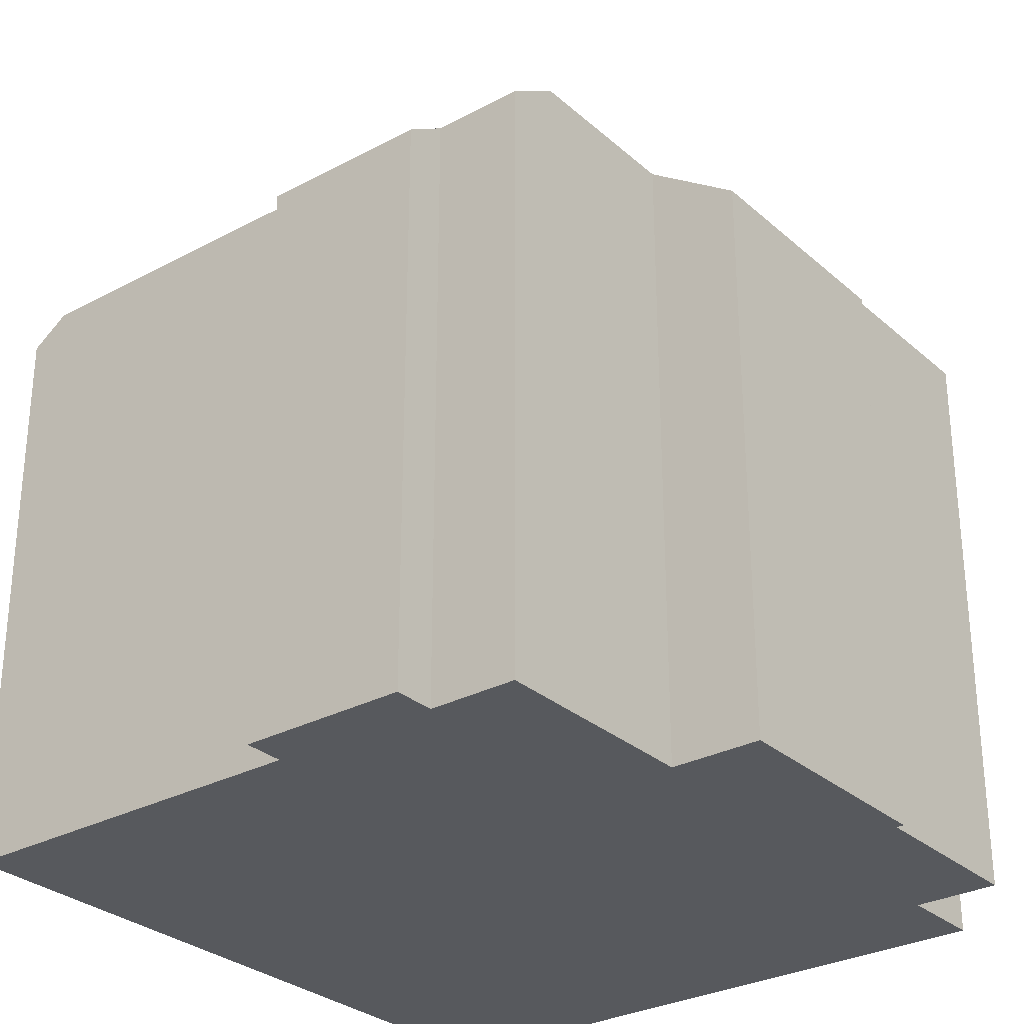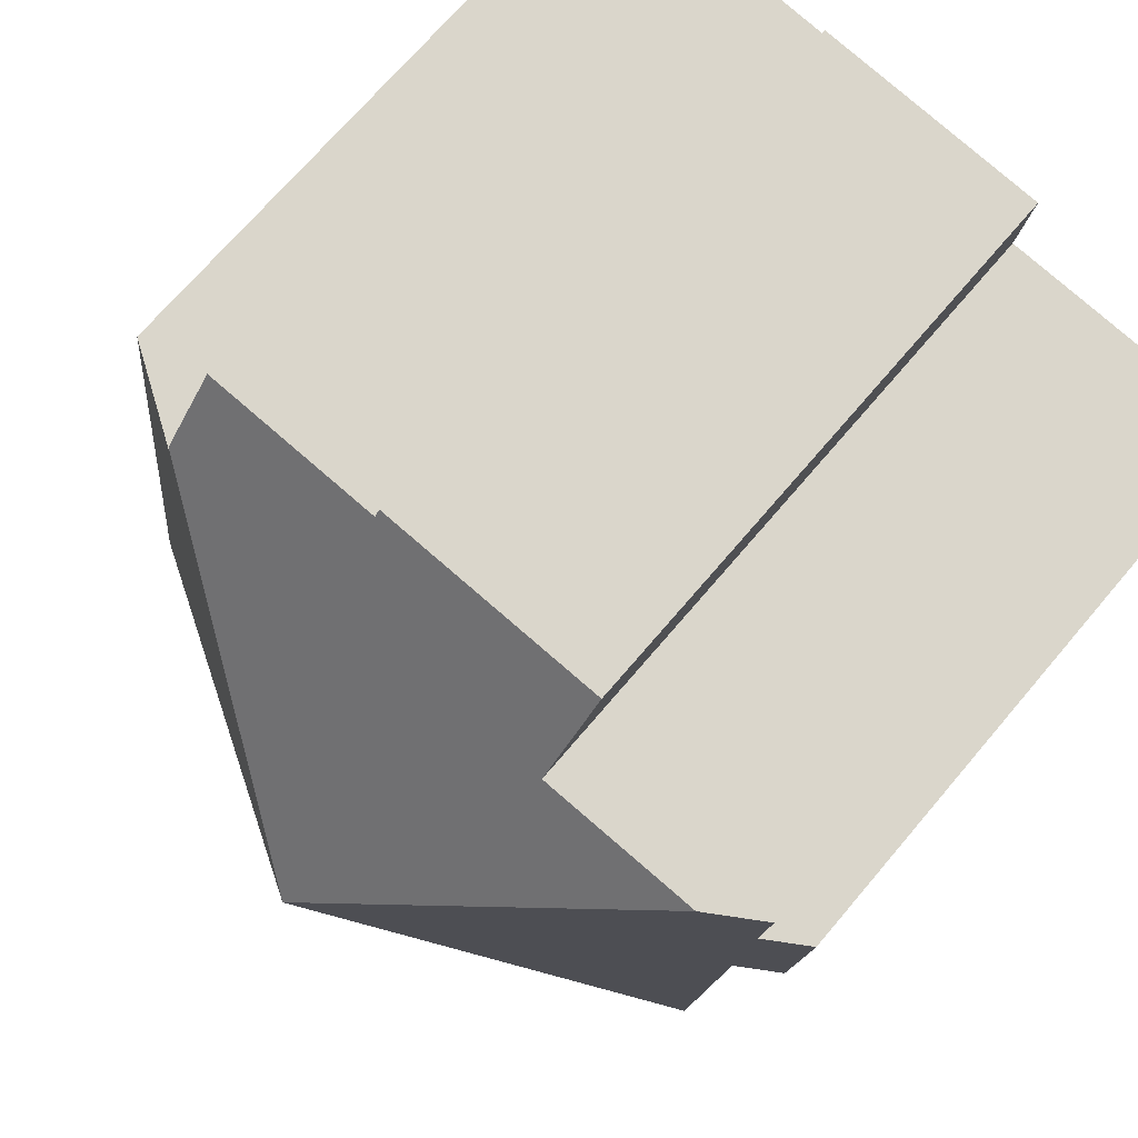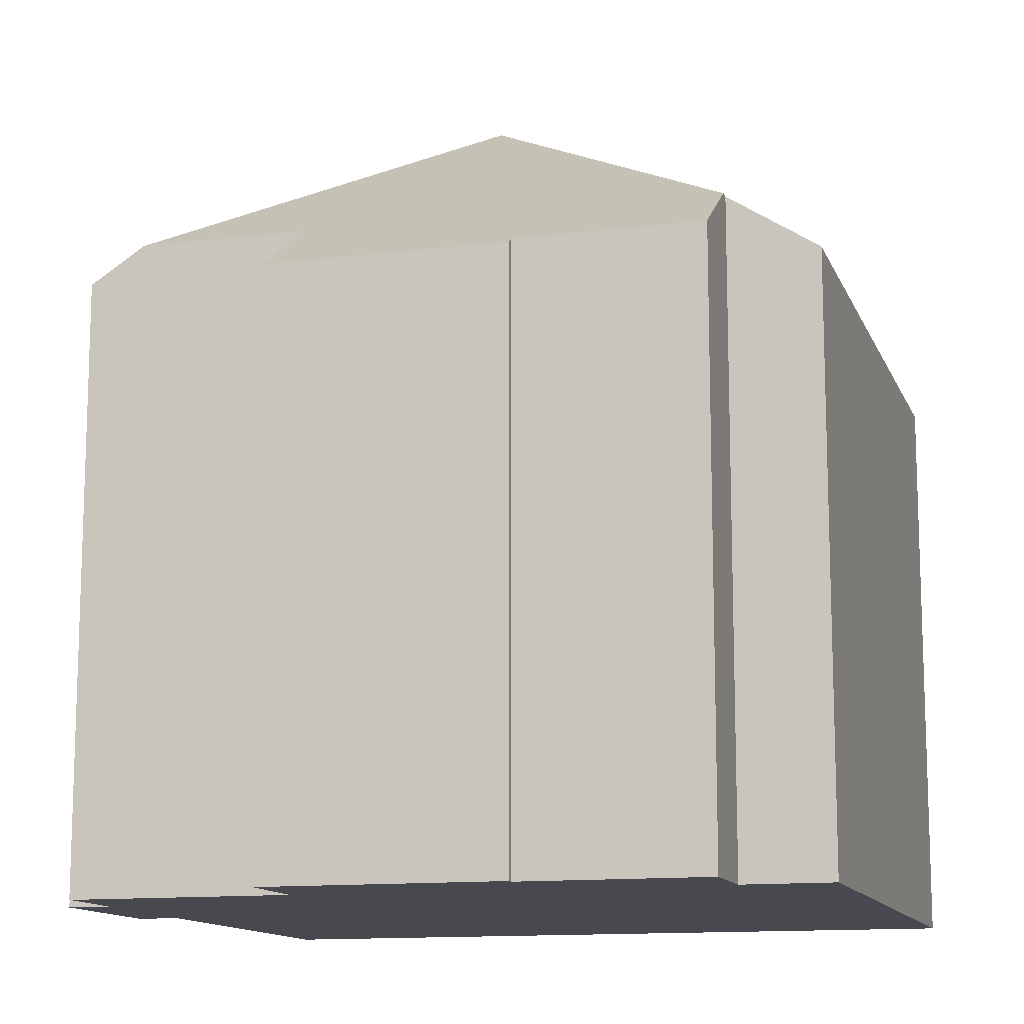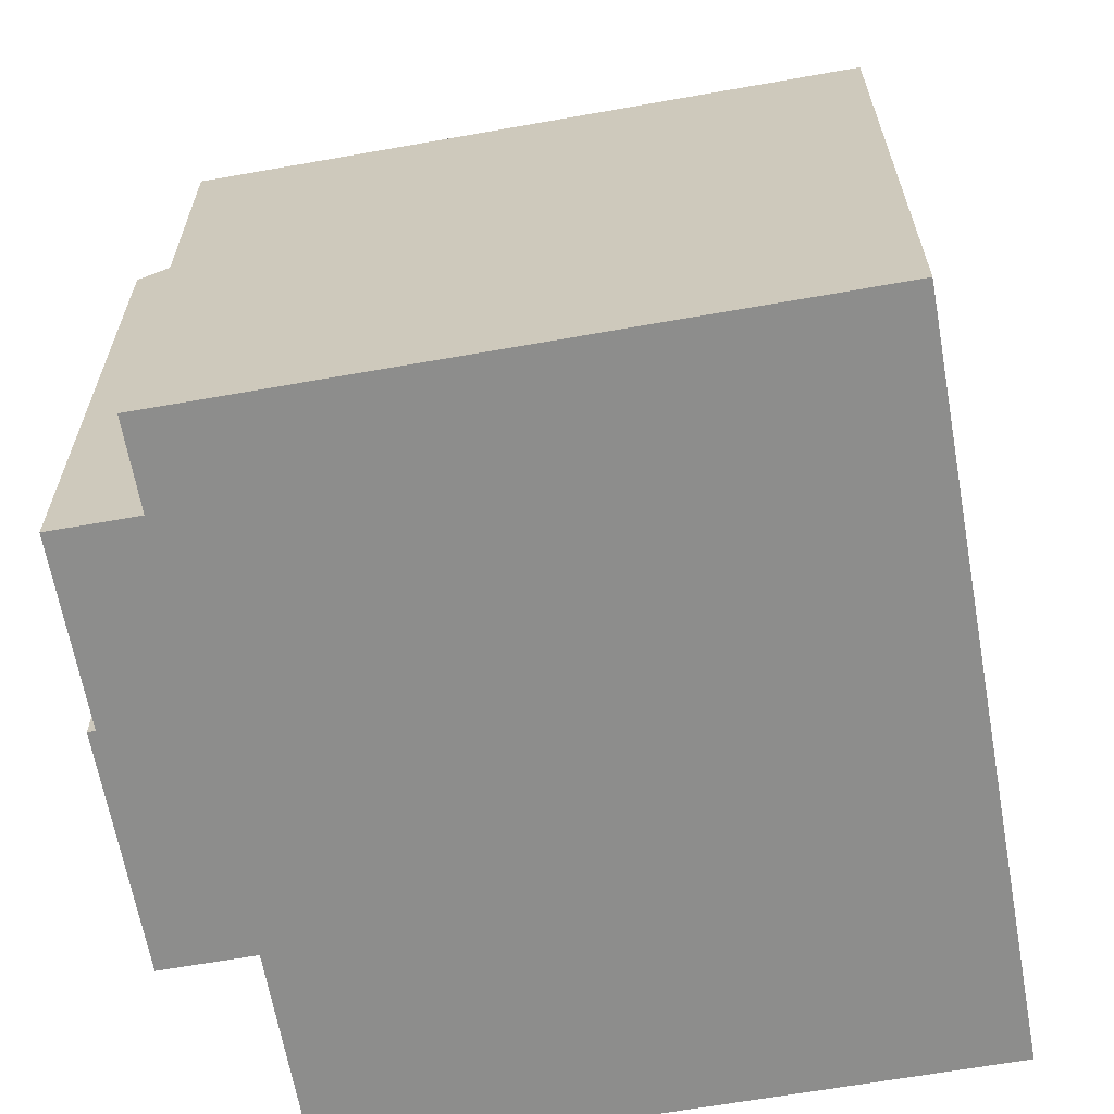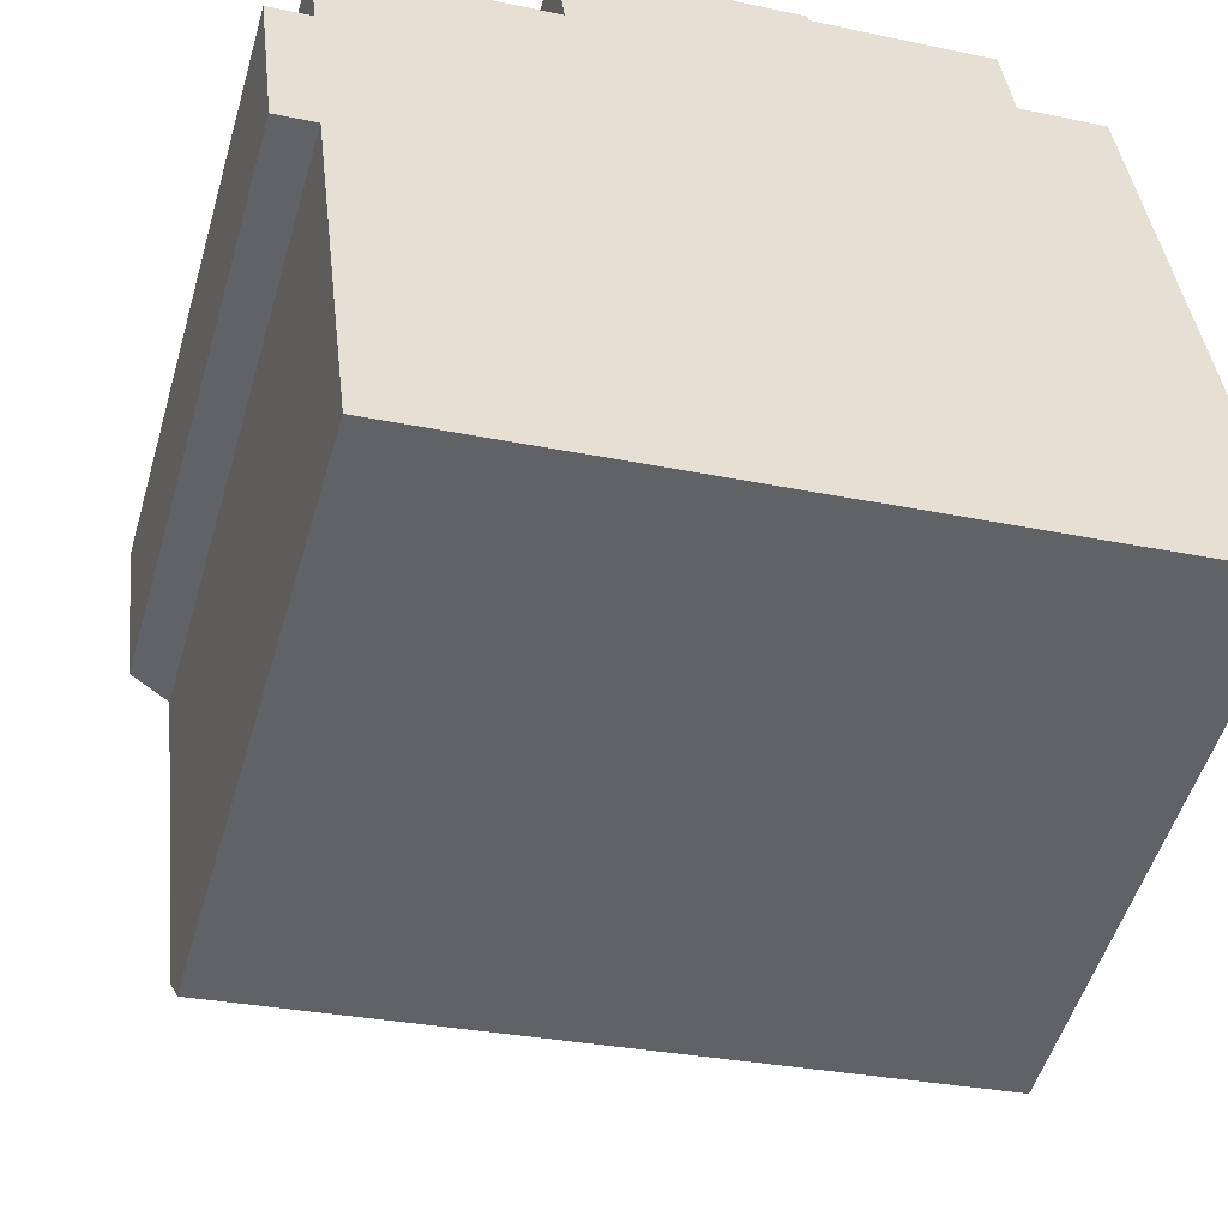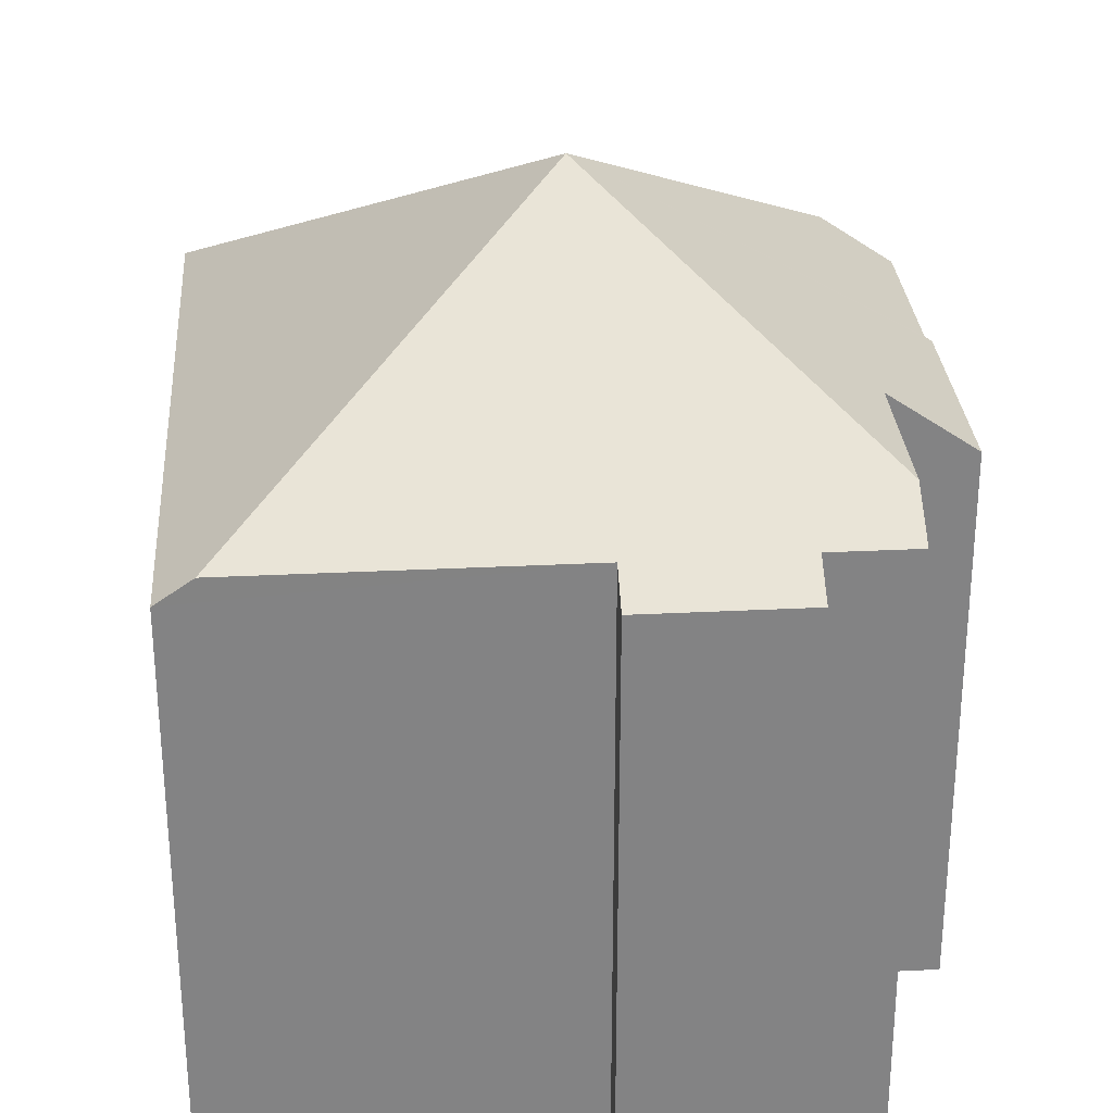
<metadata>
{"format":"obj","ext":"obj","renderer":"f3d","projection":"perspective","resolution":1024,"background":"white","views":[{"elev":-29.6,"azim":-58.4,"up":"+Y"},{"elev":70.2,"azim":-139.8,"up":"+Z"},{"elev":-12.7,"azim":9.5,"up":"+Y"},{"elev":-64.5,"azim":93.5,"up":"+Y"},{"elev":-51.9,"azim":-16.1,"up":"+Z"},{"elev":29.2,"azim":-100.9,"up":"+Y"}]}
</metadata>
<code>
v  8.199 16.76 -2.805
v  15.33 11.73 3.582
v  16.82 11.73 -9.257
v  13.54 12.88 3.374
v  13.52 12.88 3.563
v  2.106 11.73 -10.97
v  2.016 12.26 -10.2
v  0 11.73 7.181e-16
v  1.213 12.26 -3.297
v  0.395 11.73 -3.392
v  0.855 12.28 0.1
v  1.75 13 2.023
v  0.646 12.28 1.895
v  9.654 11.73 4.82
v  5.103 13 2.414
v  4.887 11.73 4.265
v  9.671 11.84 4.667
v  13.35 11.84 5.095
v  0.395 2.077e-16 -3.392
v  0 0 0
v  0.855 -6.123e-18 0.1
v  0.646 -1.16e-16 1.895
v  5.103 -1.478e-16 2.414
v  4.887 -2.612e-16 4.265
v  1.213 2.019e-16 -3.297
v  2.106 6.717e-16 -10.97
v  2.016 6.246e-16 -10.2
v  1.75 -1.239e-16 2.023
v  9.654 -2.951e-16 4.82
v  9.671 -2.858e-16 4.667
v  13.35 -3.12e-16 5.095
v  13.54 -2.066e-16 3.374
v  15.33 -2.193e-16 3.582
v  13.52 -2.182e-16 3.563
v  16.82 5.668e-16 -9.257
g defaultobject
f 1 2 3
f 2 1 4
f 4 1 5
f 6 1 3
f 1 6 7
f 8 9 10
f 9 8 1
f 1 8 11
f 1 11 12
f 12 11 13
f 1 7 9
f 14 15 16
f 15 1 12
f 1 15 14
f 1 14 17
f 1 17 18
f 1 18 5
f 19 8 10
f 8 19 20
f 21 13 11
f 13 21 22
f 23 16 15
f 16 23 24
f 6 9 7
f 9 6 25
f 25 6 26
f 25 26 27
f 8 21 11
f 21 8 20
f 13 15 12
f 15 13 23
f 23 13 22
f 23 22 28
f 24 14 16
f 14 24 29
f 30 18 17
f 18 30 31
f 32 2 4
f 2 32 33
f 14 30 17
f 30 14 29
f 18 4 5
f 4 18 32
f 32 18 31
f 32 31 34
f 2 35 3
f 35 2 33
f 35 6 3
f 6 35 26
f 25 10 9
f 10 25 19
f 30 34 31
f 34 30 32
f 19 25 20
f 24 30 29
f 30 24 35
f 35 24 23
f 35 23 26
f 26 23 28
f 26 28 21
f 21 28 22
f 26 21 25
f 25 21 20
f 26 25 27
f 32 35 33
f 35 32 30

</code>
